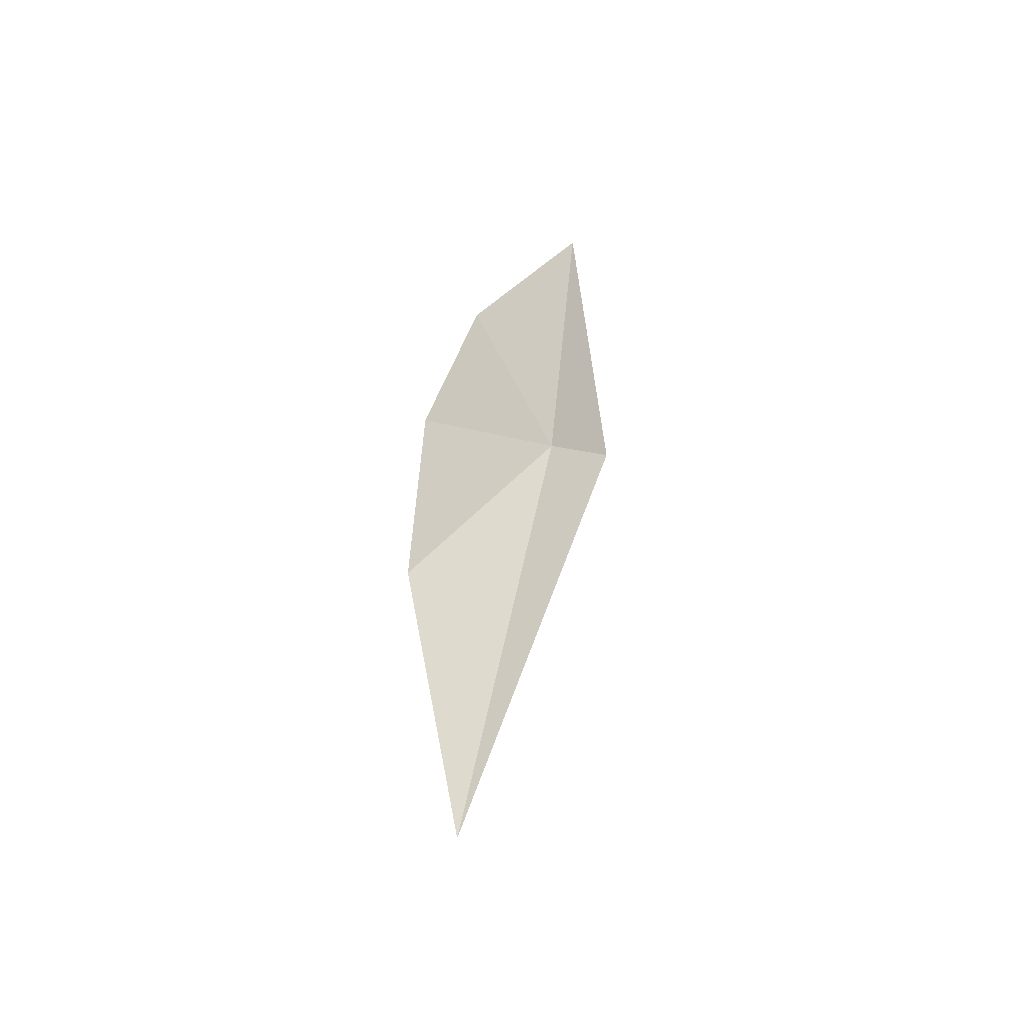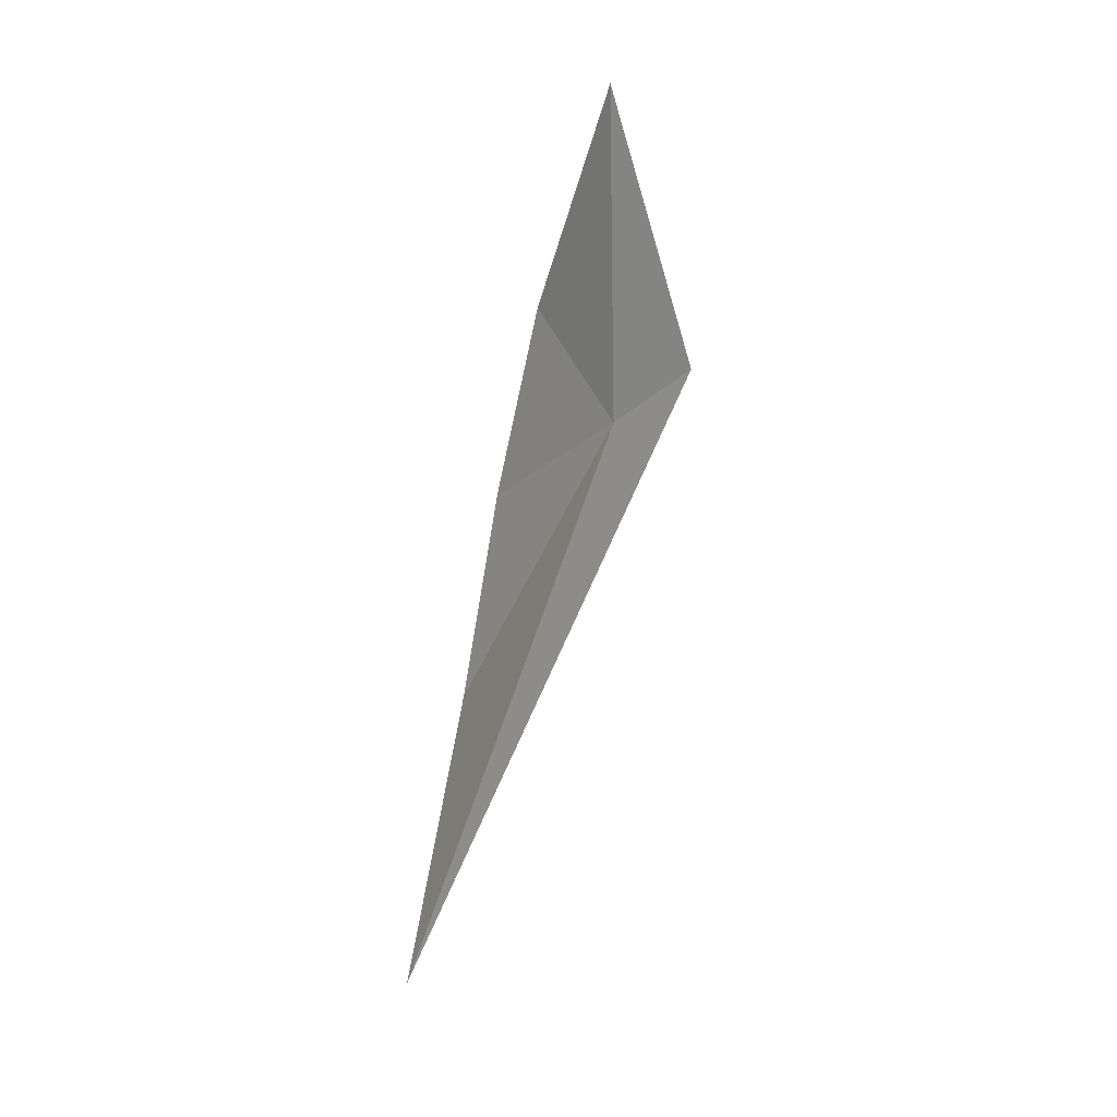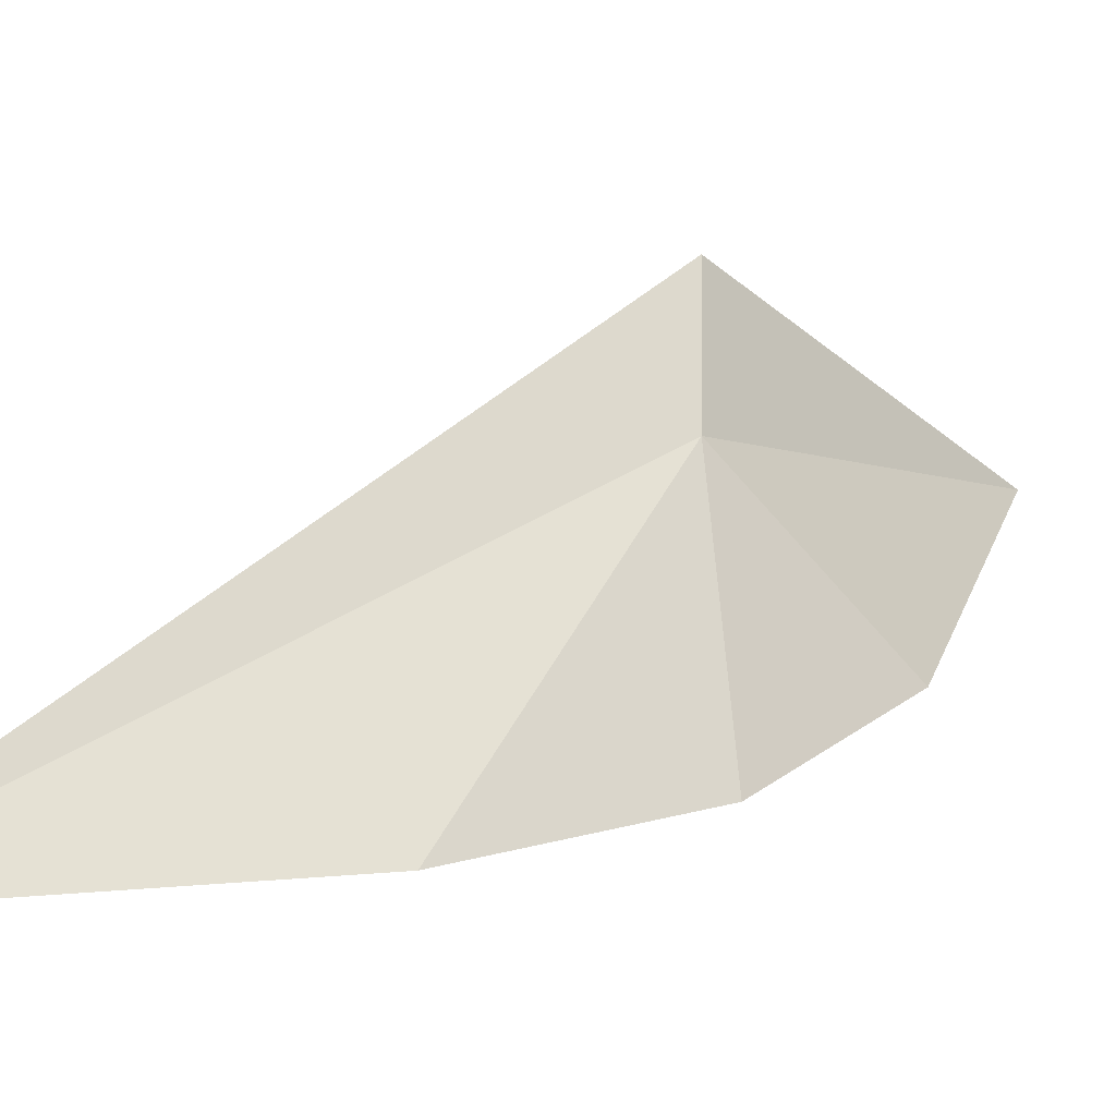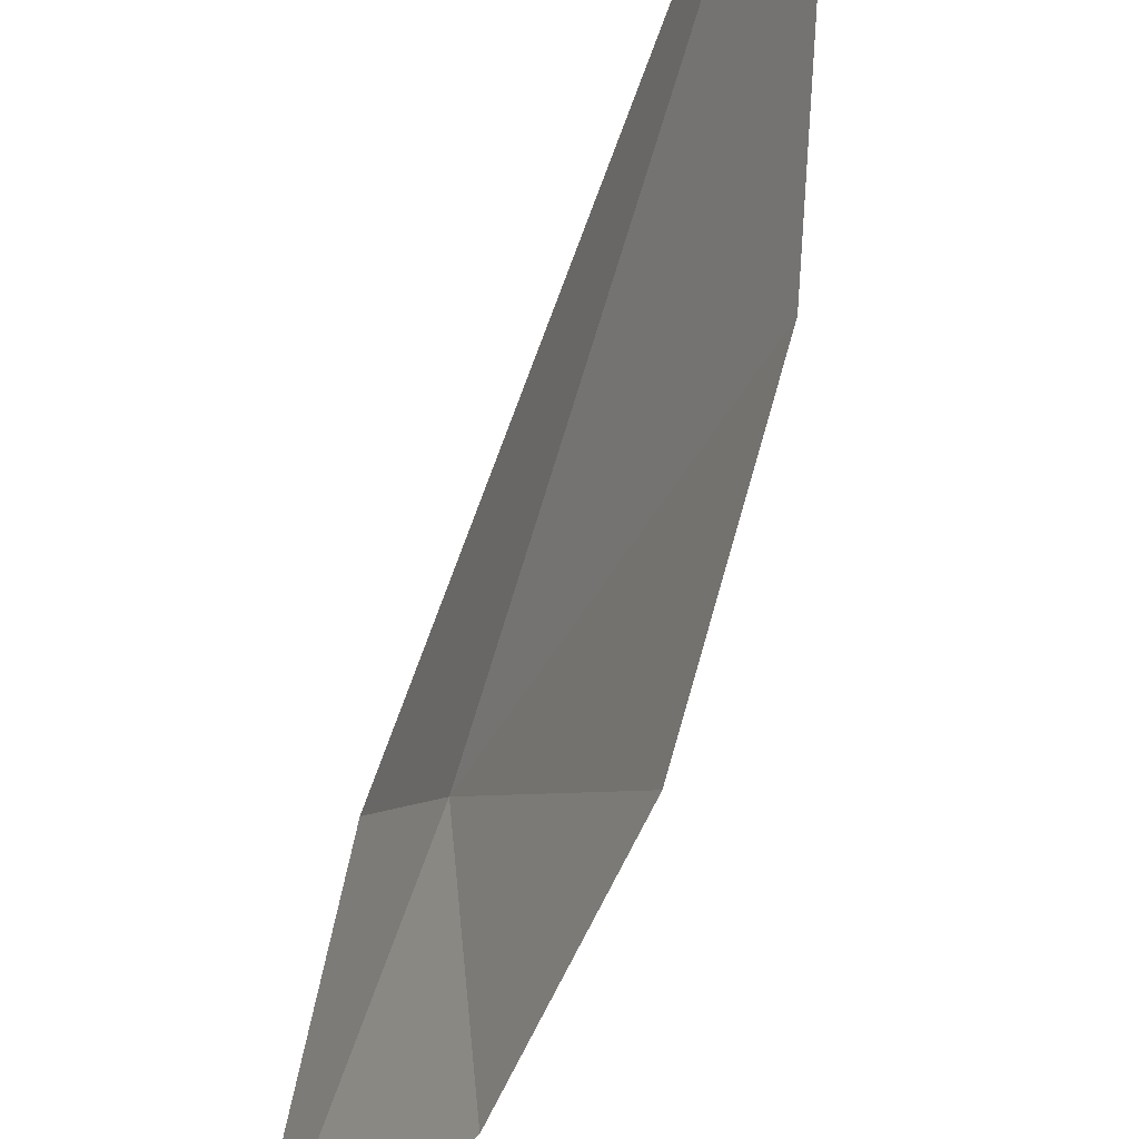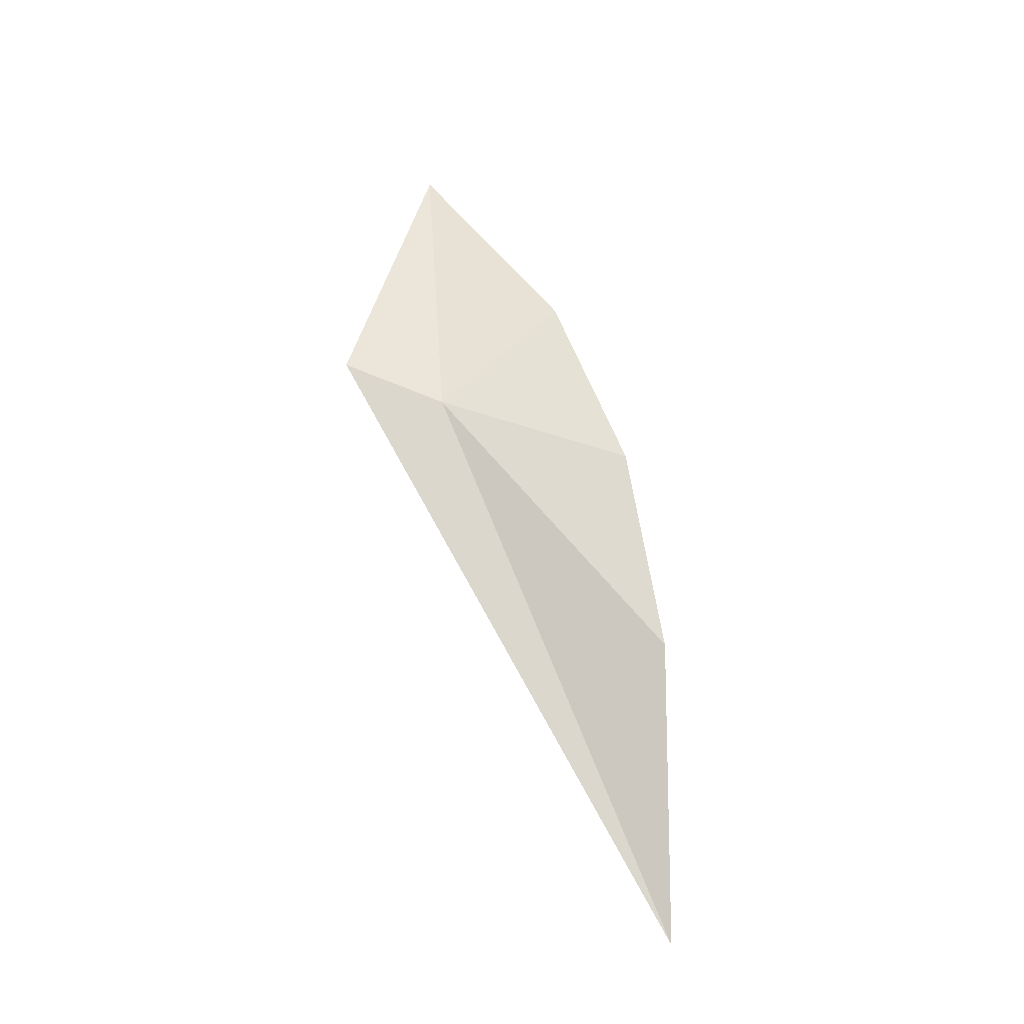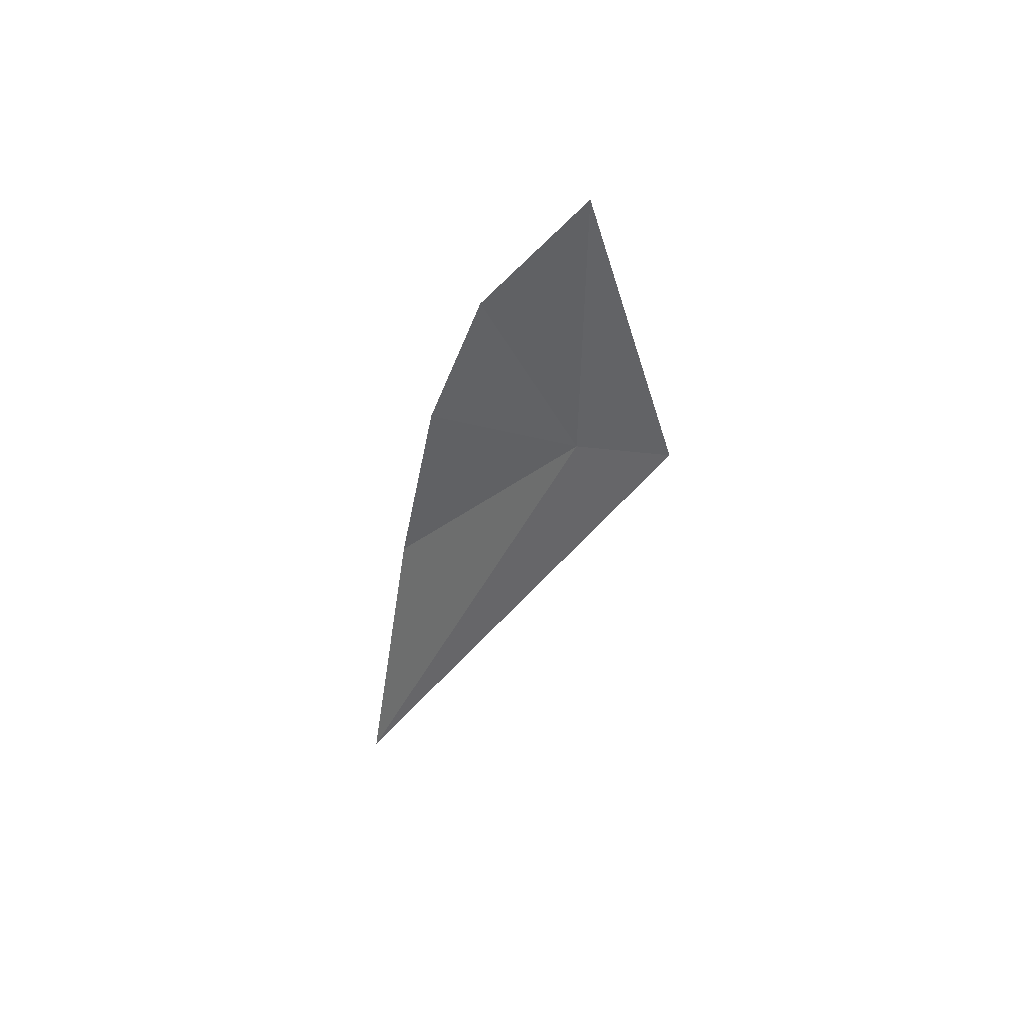
<metadata>
{"format":"obj","ext":"obj","renderer":"f3d","projection":"perspective","resolution":1024,"background":"white","views":[{"elev":-33.5,"azim":19.8,"up":"+Z"},{"elev":2.8,"azim":121.4,"up":"+Z"},{"elev":-7.5,"azim":-139.7,"up":"+Y"},{"elev":-79.3,"azim":164.5,"up":"+Y"},{"elev":-26.6,"azim":-111.1,"up":"+Z"},{"elev":43.9,"azim":107.3,"up":"+Z"}]}
</metadata>
<code>
v 7.088 -9.943 8.614
v 7.235 -9.88 10.27
v 7.277 -9.408 8.857
v 7.047 -11.26 5.565
v 6.828 -10.55 9.23
v 6.694 -11.12 7.114
v 6.672 -10.91 8.235
f 1 3 2
f 1 4 3
f 1 2 5
f 1 6 4
f 1 5 7
f 1 7 6

</code>
